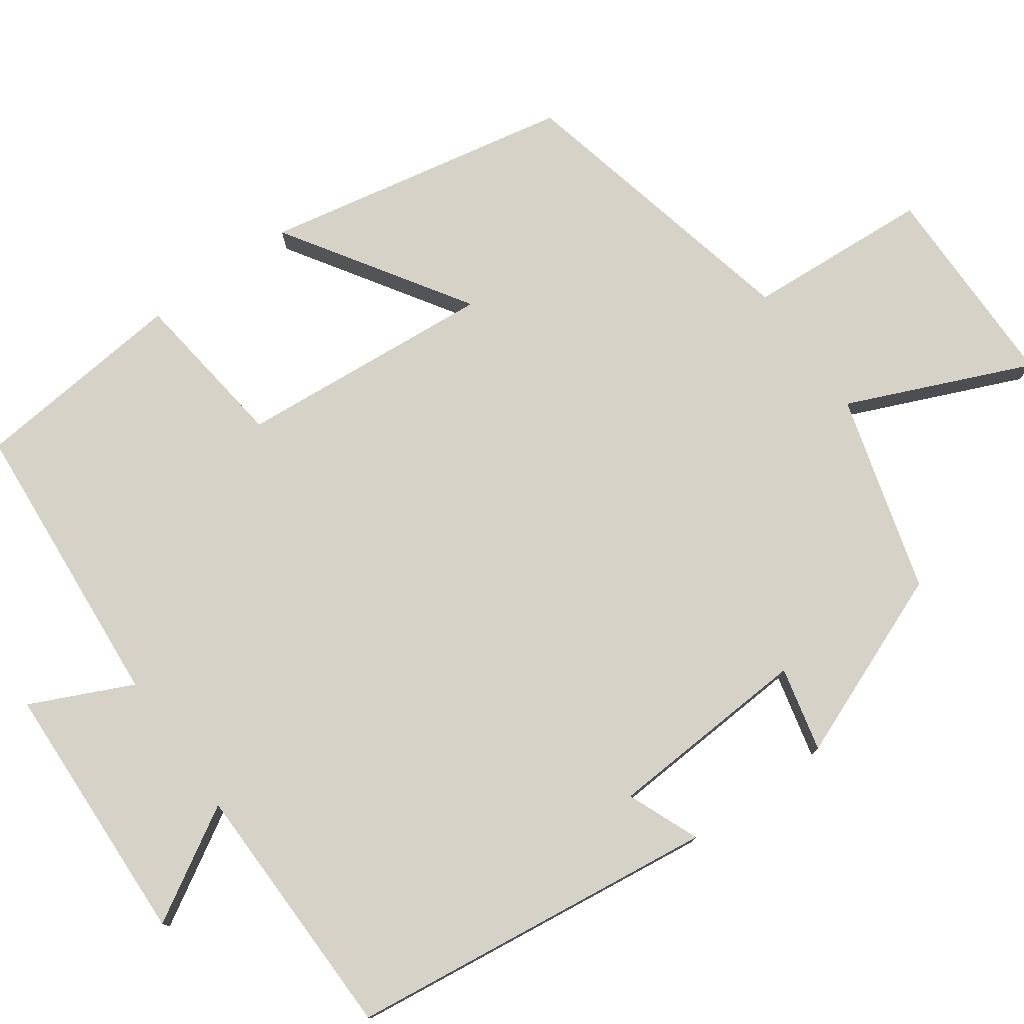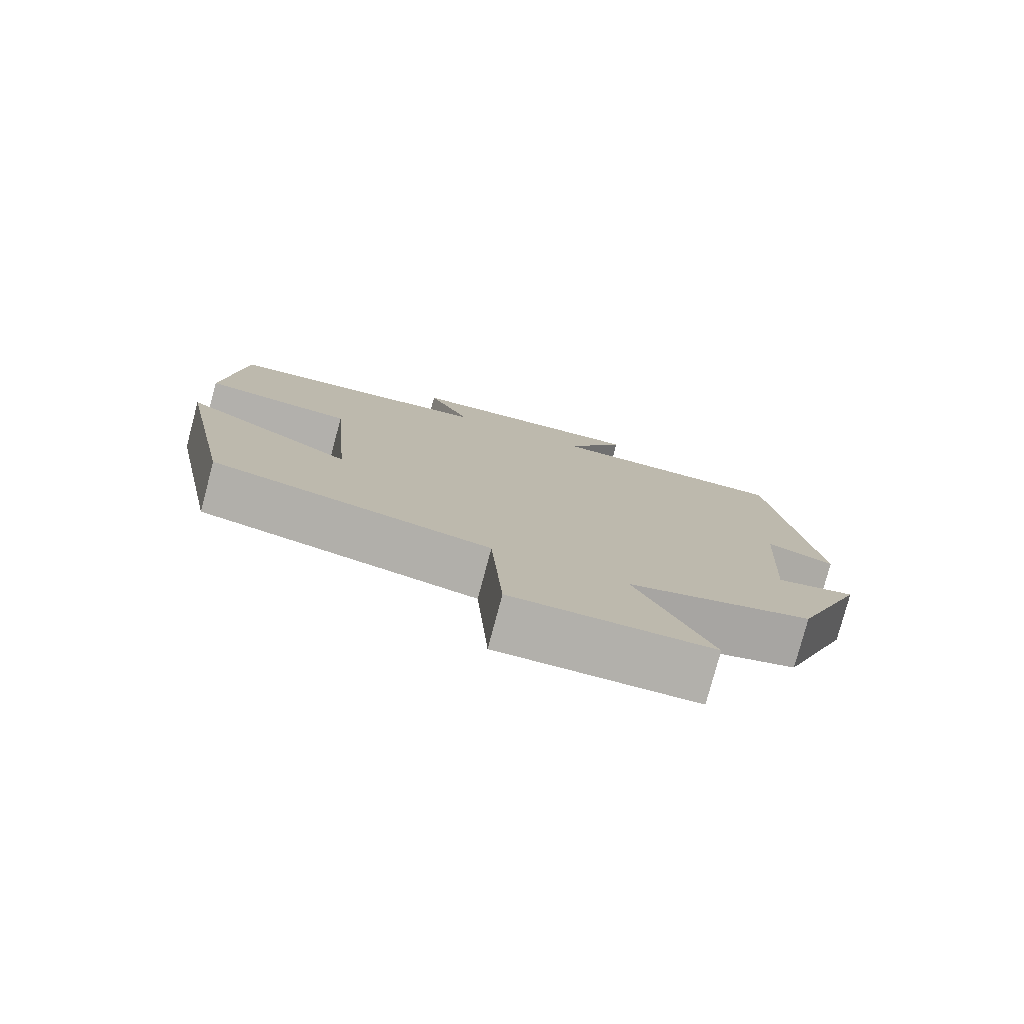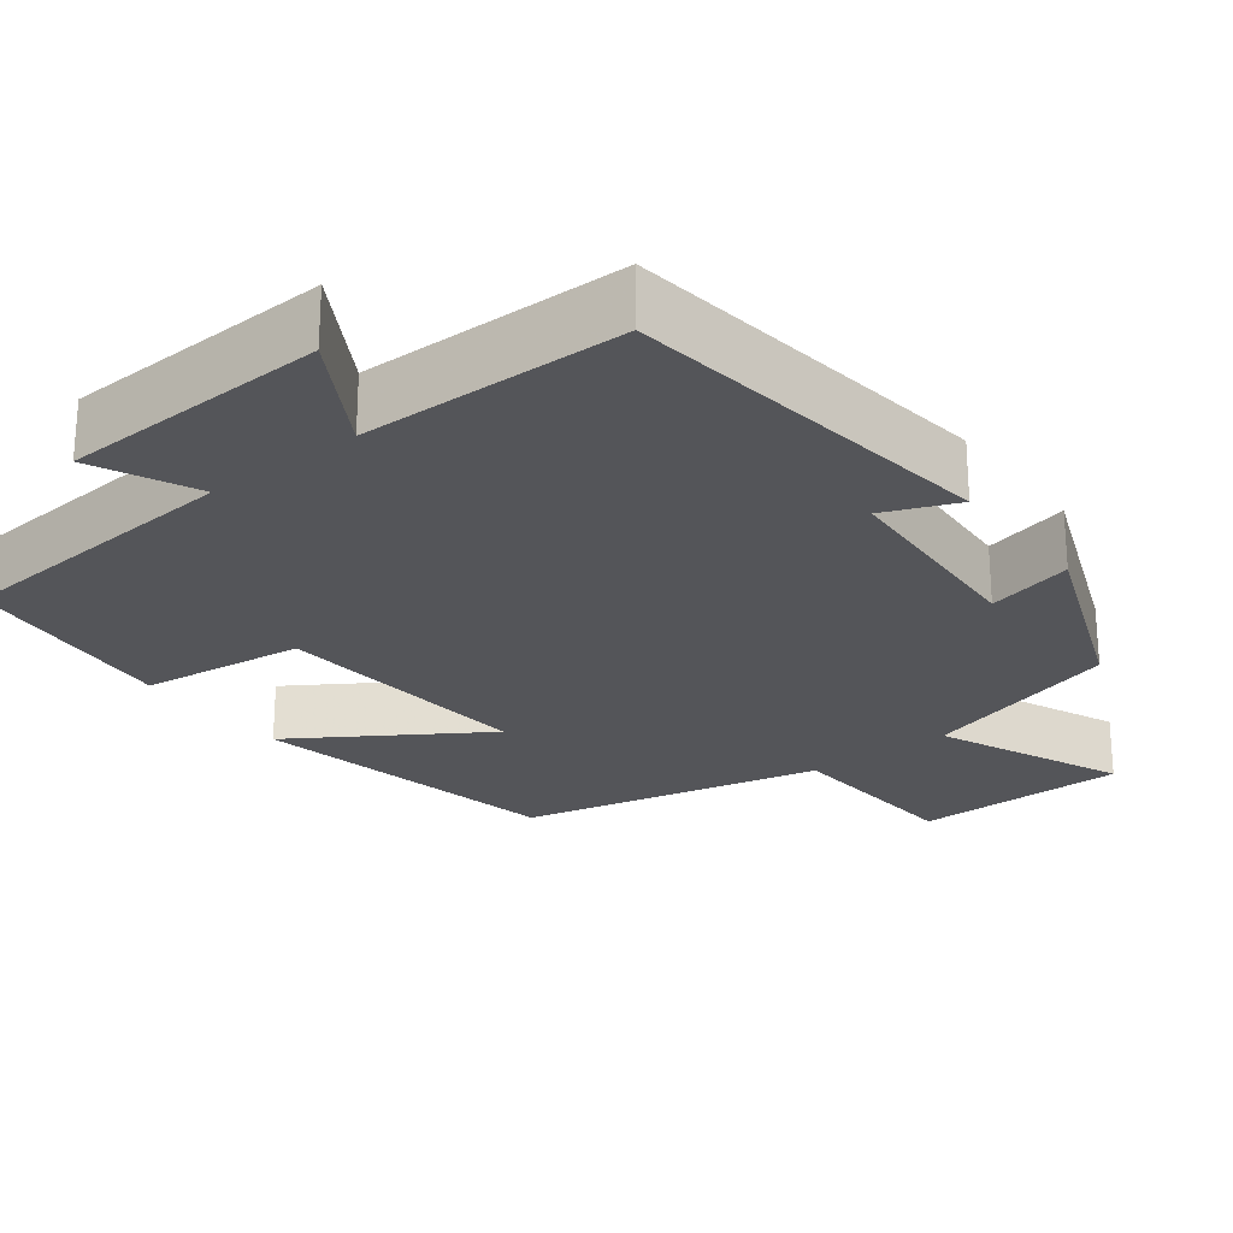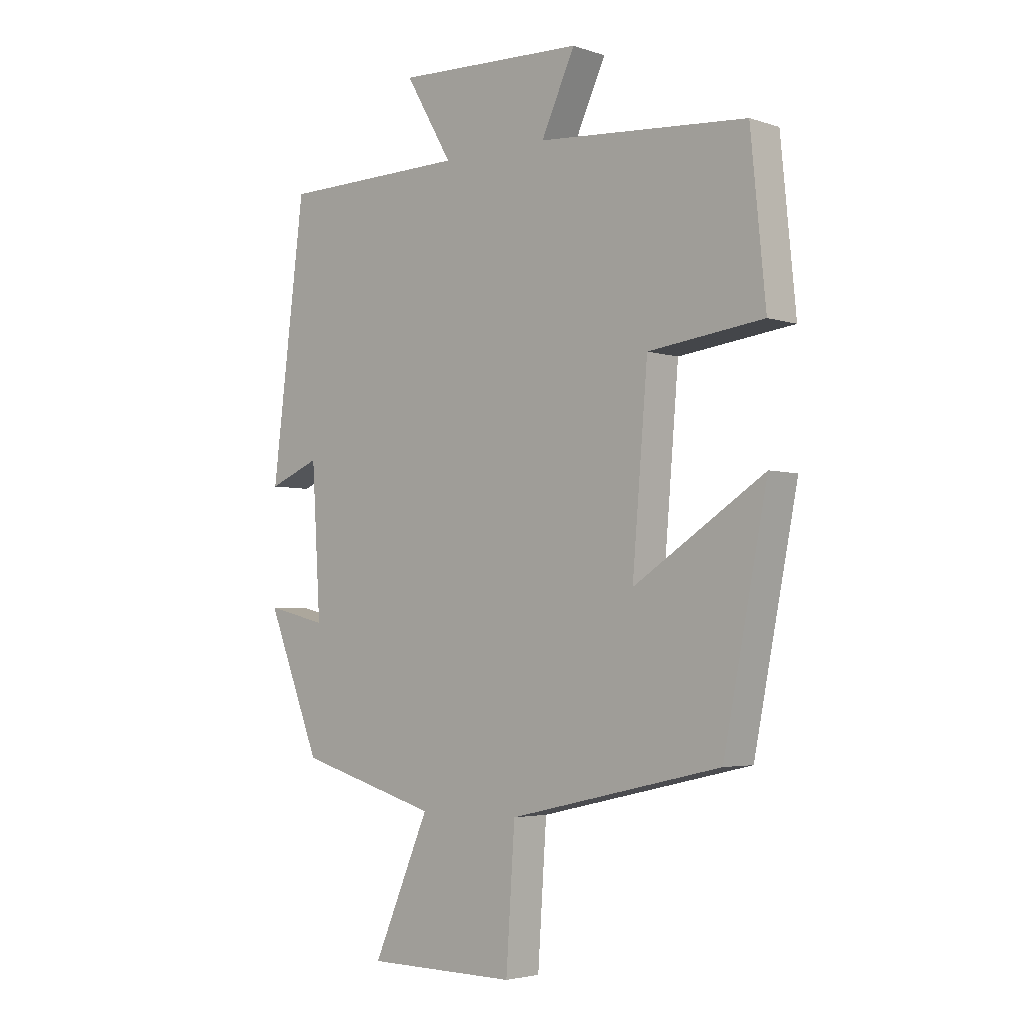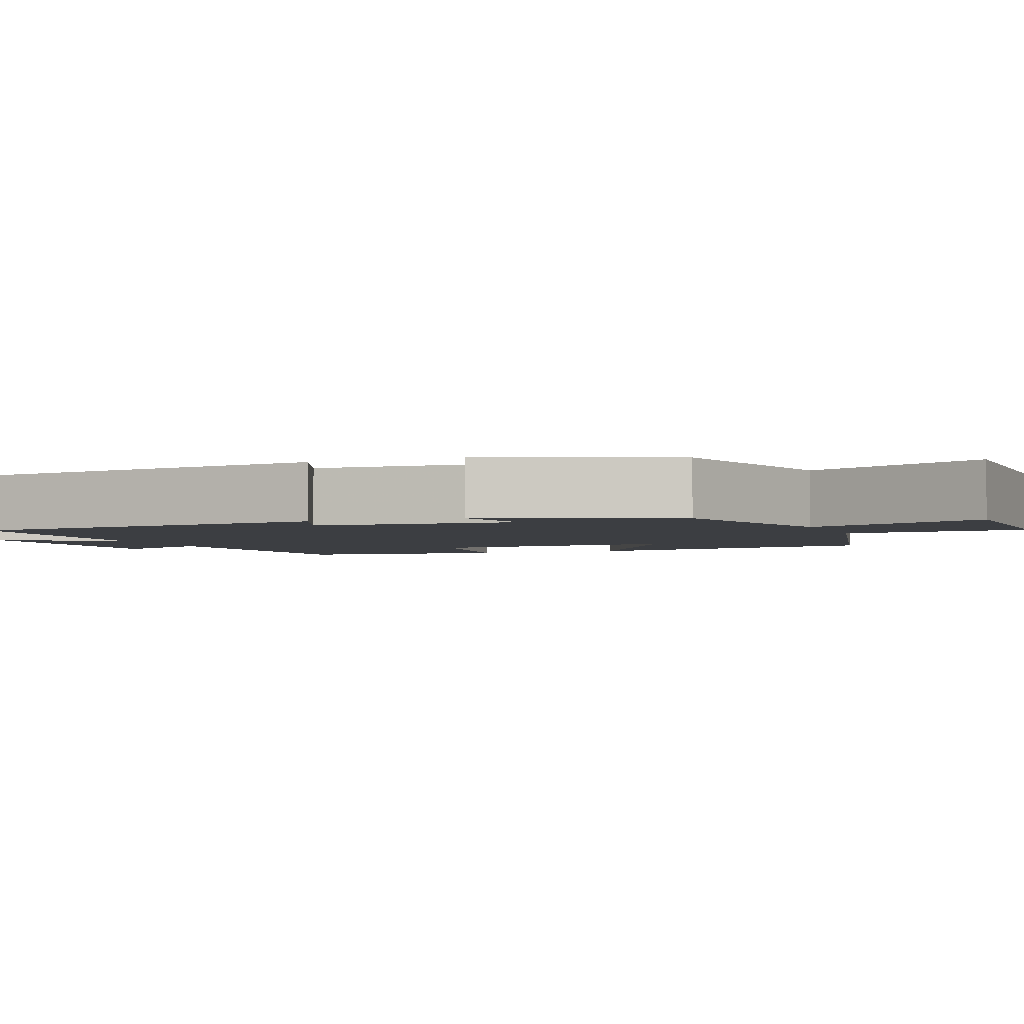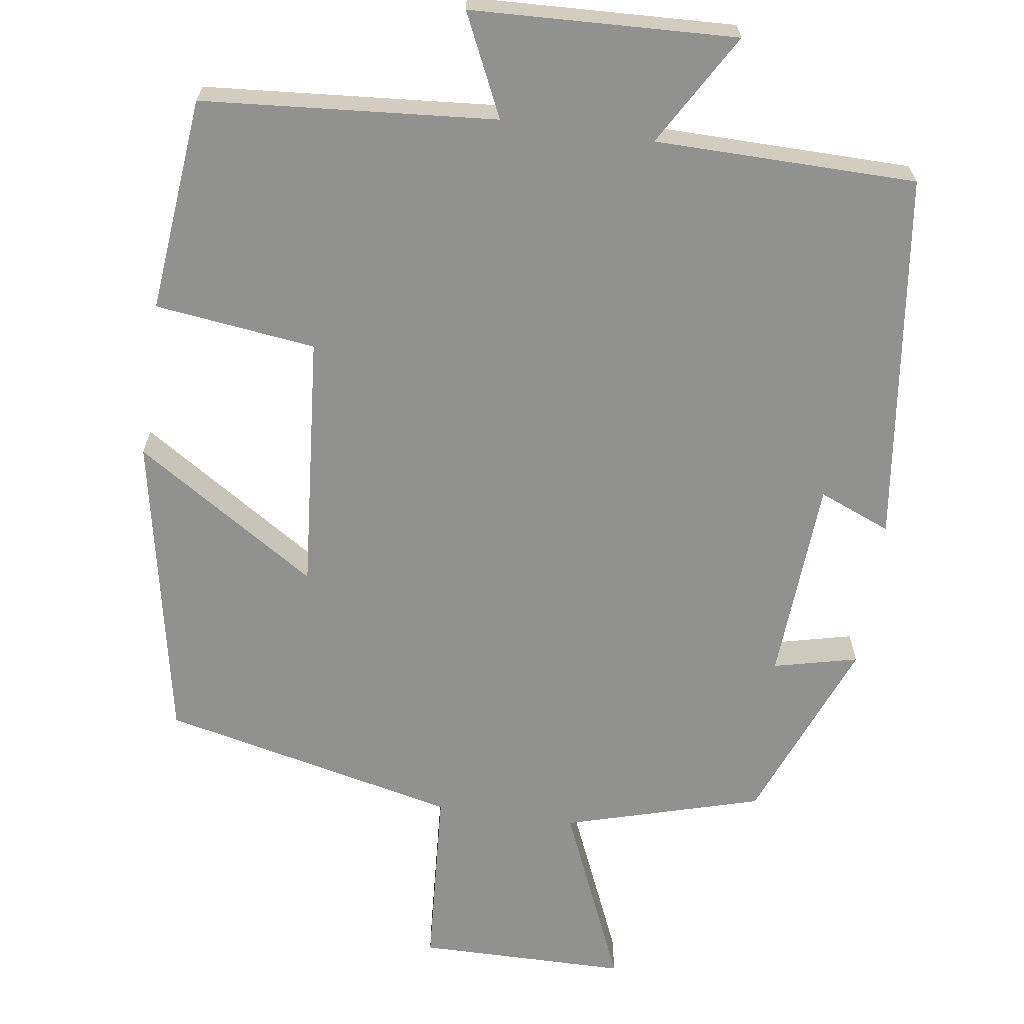
<metadata>
{"format":"obj","ext":"obj","renderer":"f3d","projection":"perspective","resolution":1024,"background":"white","views":[{"elev":77.5,"azim":54.4,"up":"+Y"},{"elev":-78.6,"azim":-14.9,"up":"+Z"},{"elev":-24.7,"azim":37.6,"up":"+Y"},{"elev":-3.7,"azim":-137.3,"up":"+Z"},{"elev":-3.1,"azim":111.4,"up":"+Y"},{"elev":-65.9,"azim":-8.2,"up":"+Y"}]}
</metadata>
<code>
v -0.421 0.07 -0.413
v -0.5 0.07 -0.014
v -0.264 0.07 -0.166
v -0.292 0.07 0.166
v -0.5 0.07 0.192
v -0.473 0.07 0.47
v -0.094 0.07 0.5
v -0.155 0.07 0.631
v 0.187 0.07 0.645
v 0.102 0.07 0.5
v 0.44 0.07 0.496
v 0.5 0.07 0.016
v 0.407 0.07 0.054
v 0.391 0.07 -0.21
v 0.5 0.07 -0.184
v 0.403 0.07 -0.427
v 0.149 0.07 -0.5
v 0.251 0.07 -0.736
v -0.021 0.07 -0.738
v -0.037 0.07 -0.5
v -0.421 0 -0.413
v -0.5 0 -0.014
v -0.264 0 -0.166
v -0.292 0 0.166
v -0.5 0 0.192
v -0.473 0 0.47
v -0.094 0 0.5
v -0.155 0 0.631
v 0.187 0 0.645
v 0.102 0 0.5
v 0.44 0 0.496
v 0.5 0 0.016
v 0.407 0 0.054
v 0.391 0 -0.21
v 0.5 0 -0.184
v 0.403 0 -0.427
v 0.149 0 -0.5
v 0.251 0 -0.736
v -0.021 0 -0.738
v -0.037 0 -0.5
f 17 18 19 20
f 17 20 1
f 16 17 1
f 15 16 1
f 14 15 1
f 13 14 1
f 10 11 12 13
f 7 8 9 10
f 6 7 10
f 5 6 10
f 4 5 10
f 3 4 10 13
f 1 2 3
f 1 3 13
f 40 39 38 37
f 21 40 37
f 21 37 36
f 21 36 35
f 21 35 34
f 21 34 33
f 33 32 31 30
f 30 29 28 27
f 30 27 26
f 30 26 25
f 30 25 24
f 33 30 24 23
f 23 22 21
f 33 23 21
f 1 21 22 2
f 2 22 23 3
f 3 23 24 4
f 4 24 25 5
f 5 25 26 6
f 6 26 27 7
f 7 27 28 8
f 8 28 29 9
f 9 29 30 10
f 10 30 31 11
f 11 31 32 12
f 12 32 33 13
f 13 33 34 14
f 14 34 35 15
f 15 35 36 16
f 16 36 37 17
f 17 37 38 18
f 18 38 39 19
f 19 39 40 20
f 20 40 21 1

</code>
